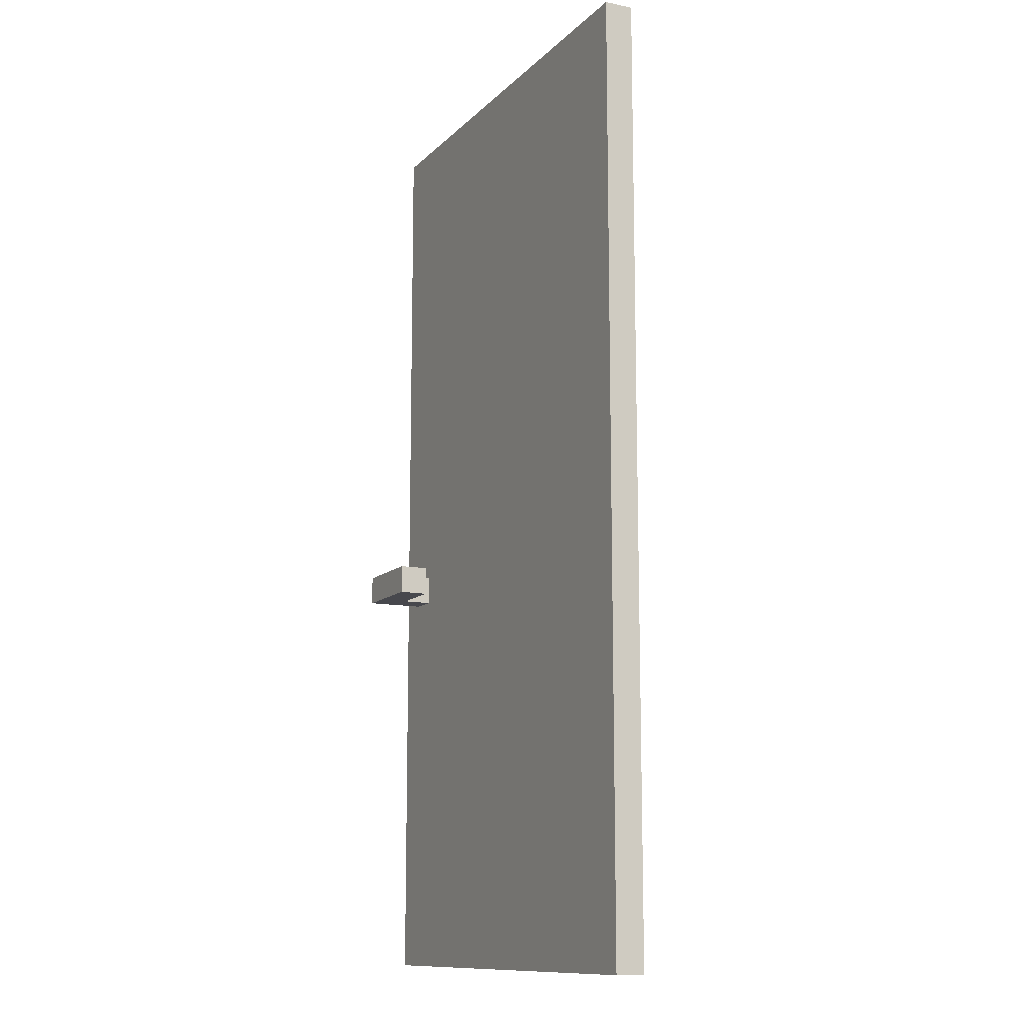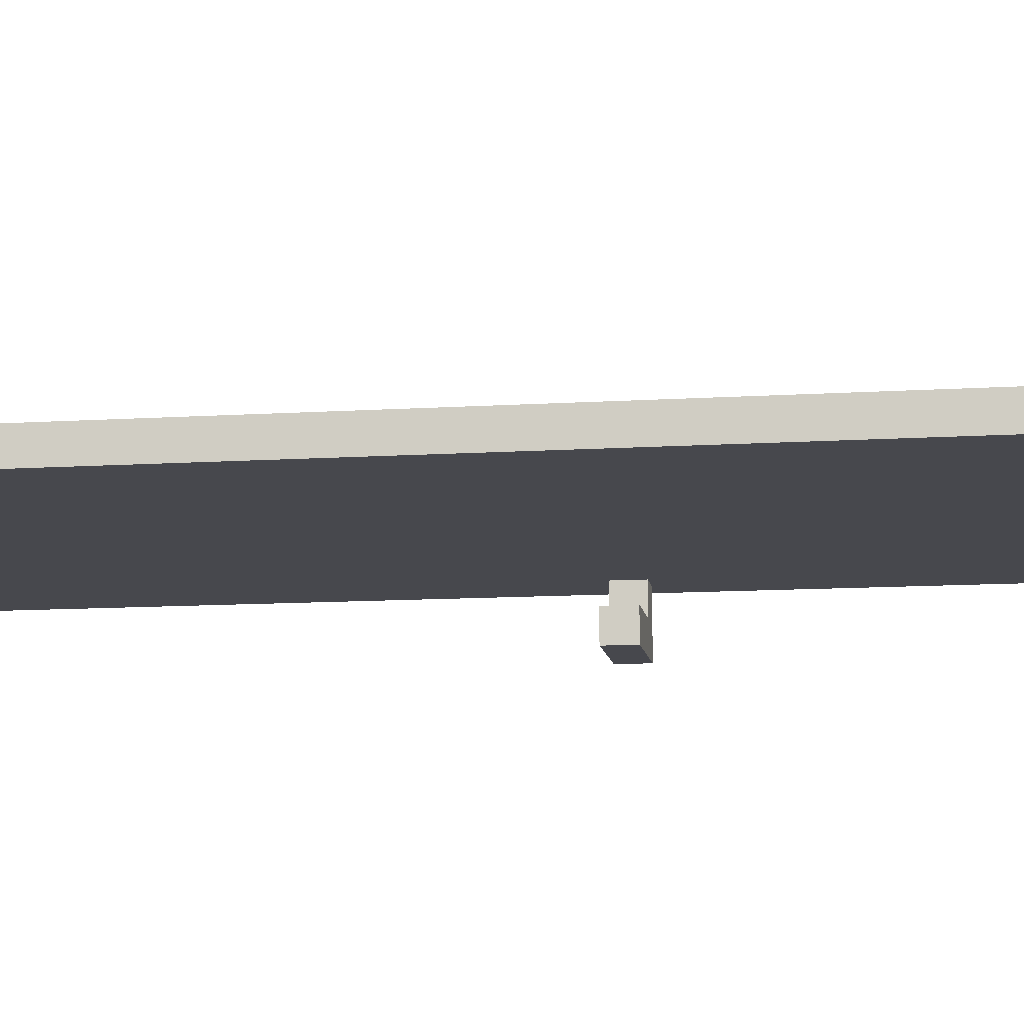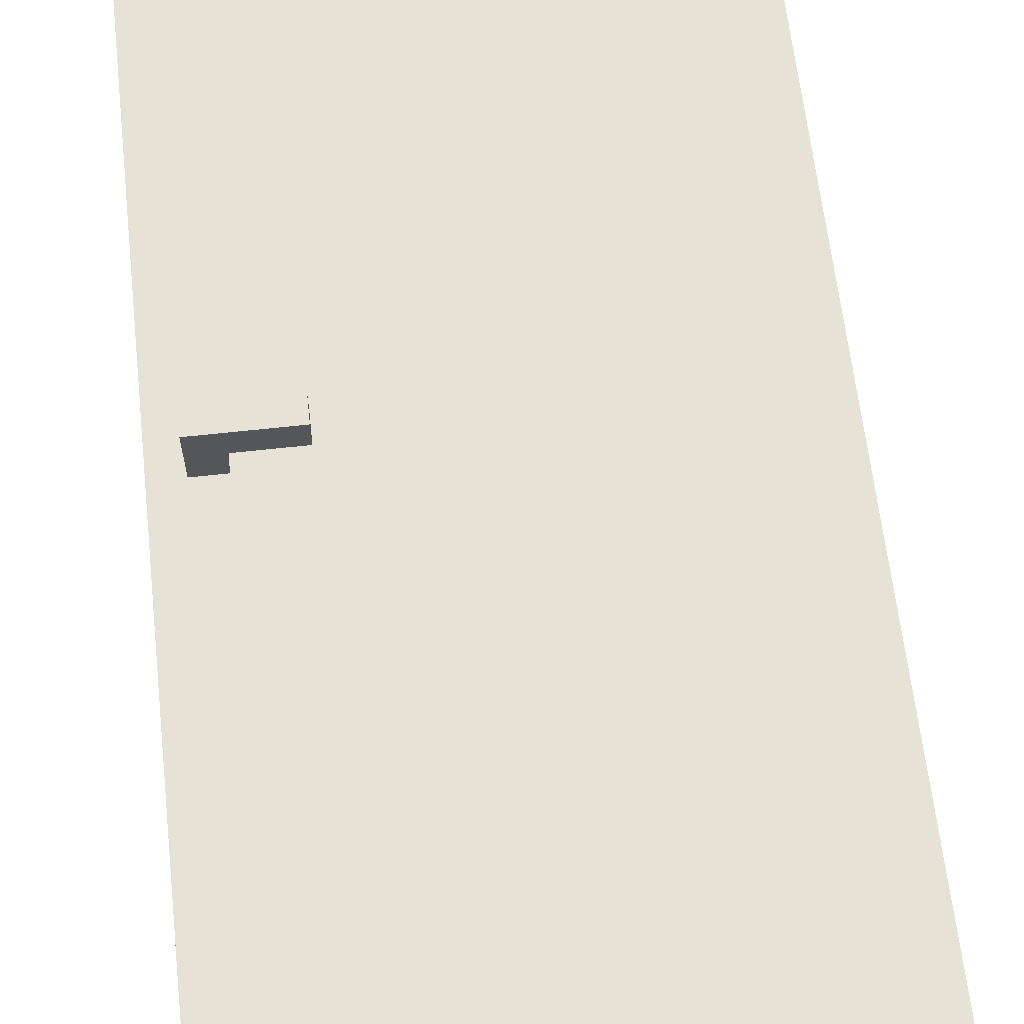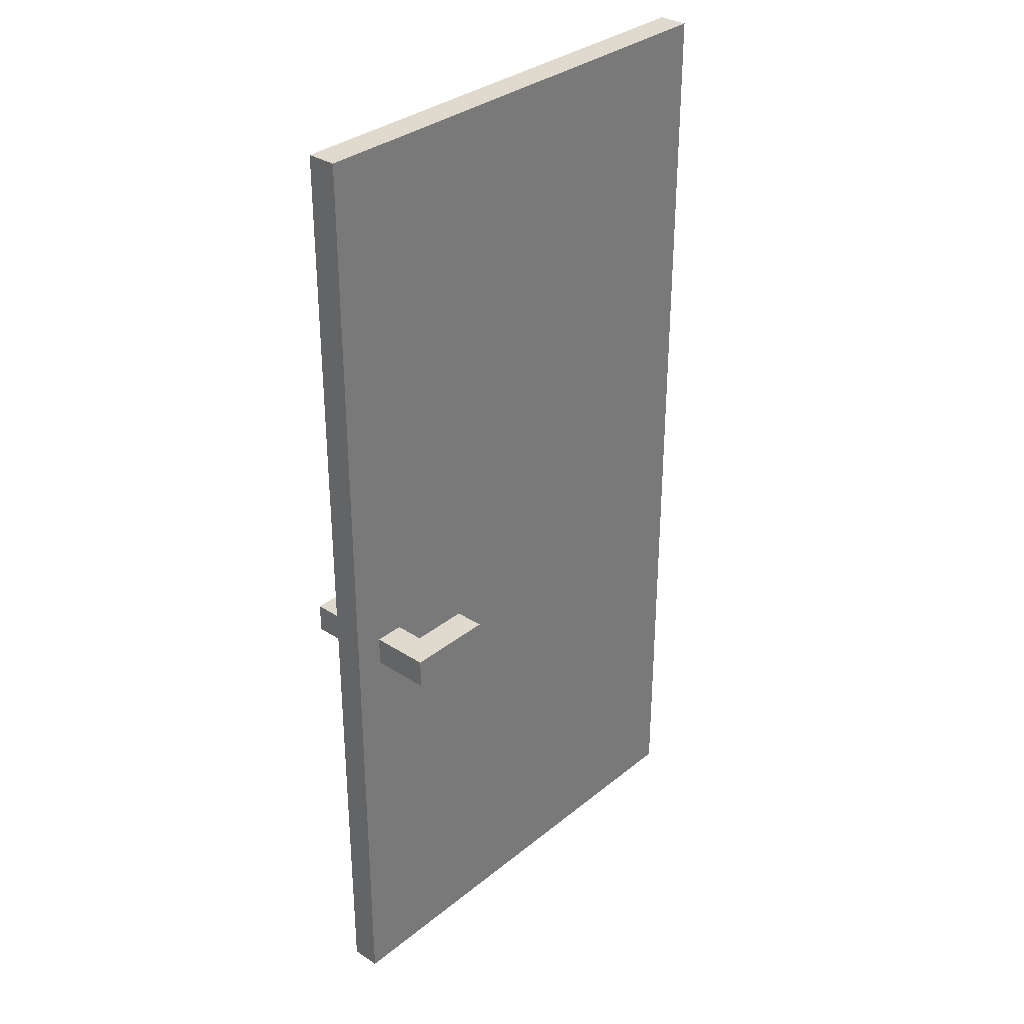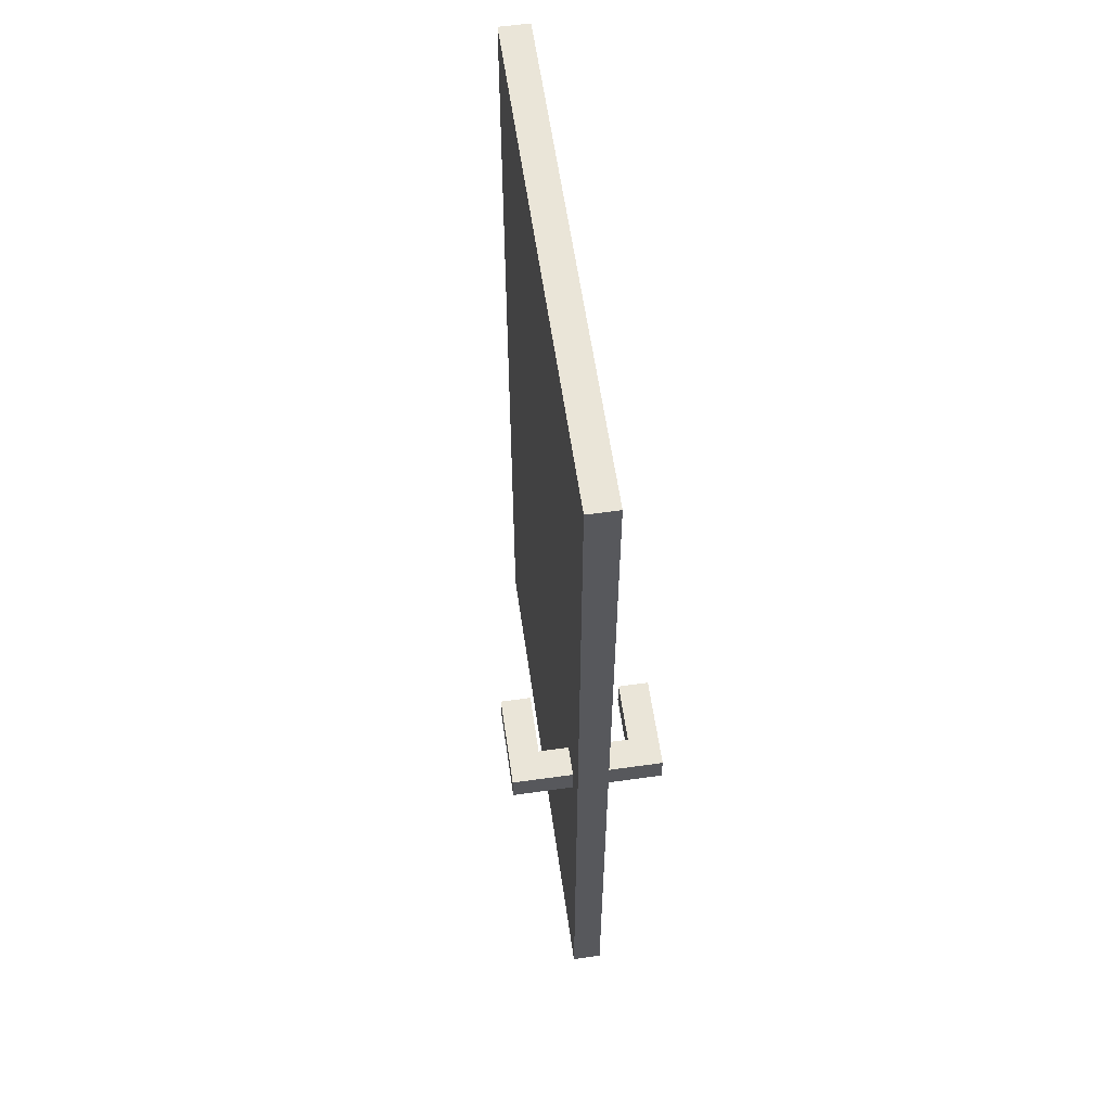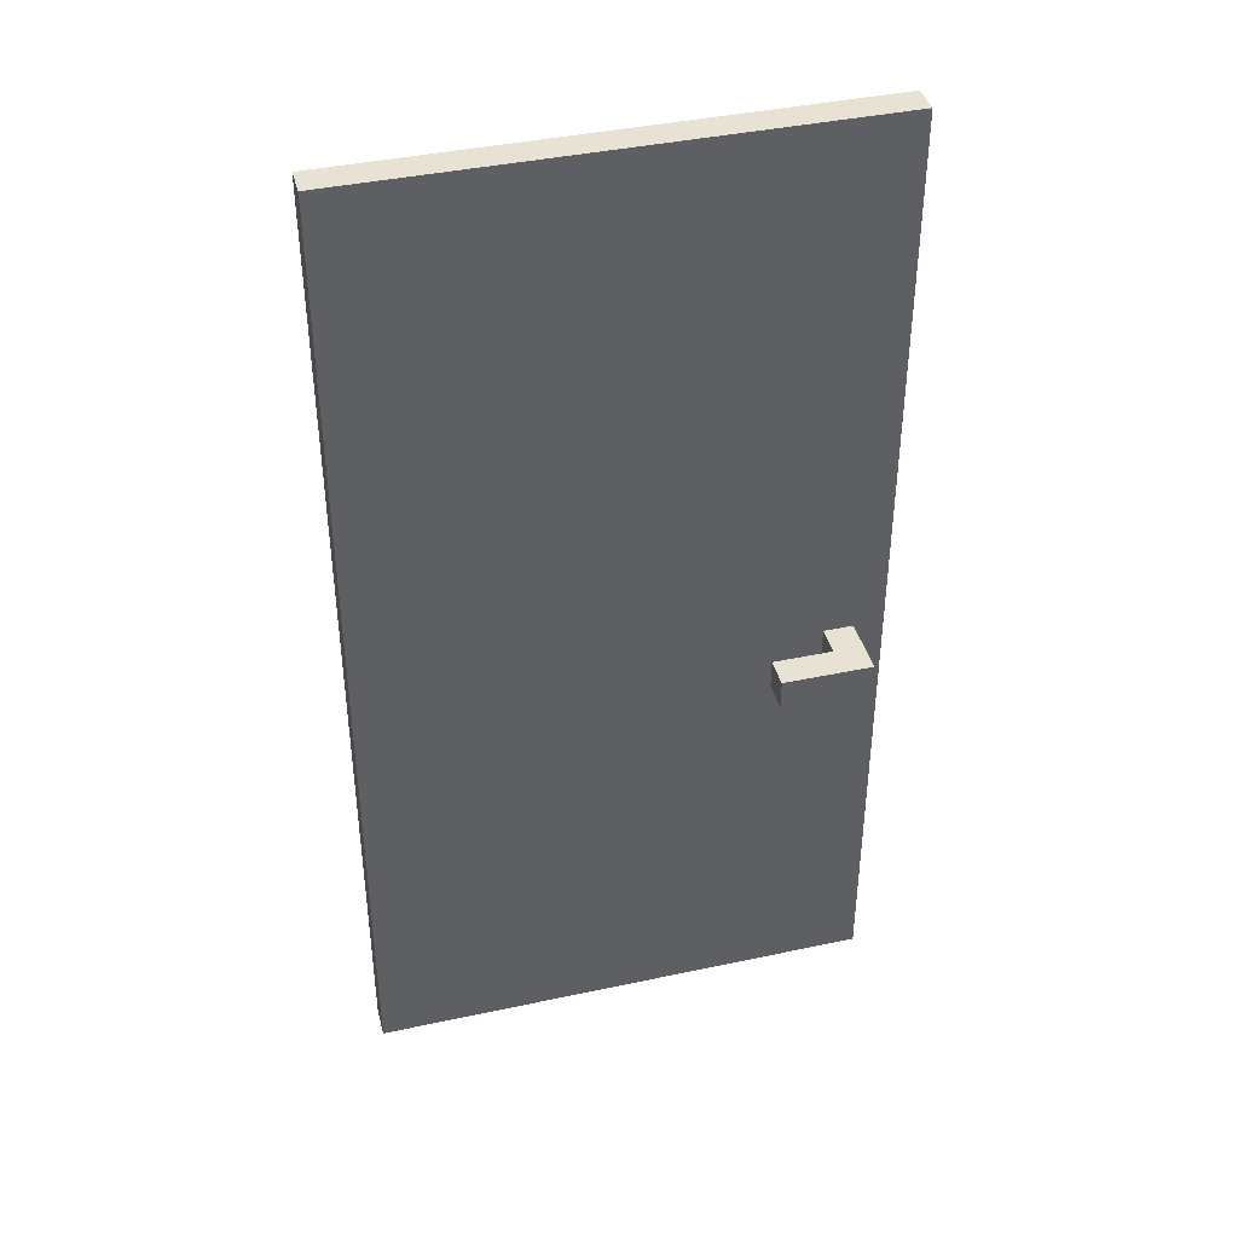
<metadata>
{"format":"obj","ext":"obj","renderer":"f3d","projection":"perspective","resolution":1024,"background":"white","views":[{"elev":-11.9,"azim":-116.0,"up":"+Y"},{"elev":-11.7,"azim":-81.3,"up":"+Z"},{"elev":63.2,"azim":173.6,"up":"+Z"},{"elev":32.6,"azim":131.9,"up":"+Y"},{"elev":59.6,"azim":81.8,"up":"+Y"},{"elev":40.7,"azim":-14.7,"up":"+Y"}]}
</metadata>
<code>
o Wooden_BigWindow
v 12 0 7.451e-09
v 12 0 -0.1
v 12 3.3 7.451e-09
v 12 3.3 -0.1
v 13.3 1.4 0.2
v 13.3 1.4 0.1
v 13.3 1.4 -0.2
v 13.3 1.4 -0.3
v 13.3 1.5 0.2
v 13.3 1.5 0.1
v 13.3 1.5 -0.2
v 13.3 1.5 -0.3
v 13.5 1.4 0.1
v 13.5 1.4 7.451e-09
v 13.5 1.4 -0.1
v 13.5 1.4 -0.2
v 13.5 1.5 0.1
v 13.5 1.5 7.451e-09
v 13.5 1.5 -0.1
v 13.5 1.5 -0.2
v 13.6 1.4 0.2
v 13.6 1.4 7.451e-09
v 13.6 1.4 -0.1
v 13.6 1.4 -0.3
v 13.6 1.5 0.2
v 13.6 1.5 7.451e-09
v 13.6 1.5 -0.1
v 13.6 1.5 -0.3
v 13.7 0 7.451e-09
v 13.7 0 -0.1
v 13.7 3.3 7.451e-09
v 13.7 3.3 -0.1
v 13.3 1.4 0.2
v 13.3 1.5 0.2
v 13.6 1.4 0.2
v 13.6 1.5 0.2
v 12 0 7.451e-09
v 12 3.3 7.451e-09
v 12.1 0.1 7.451e-09
v 12.1 3.1 7.451e-09
v 12.2 0.2 7.451e-09
v 12.2 3 7.451e-09
v 13.4 0.2 7.451e-09
v 13.4 3 7.451e-09
v 13.5 0.1 7.451e-09
v 13.5 1.4 7.451e-09
v 13.5 1.5 7.451e-09
v 13.5 3.1 7.451e-09
v 13.6 1.4 7.451e-09
v 13.6 1.5 7.451e-09
v 13.7 0 7.451e-09
v 13.7 3.3 7.451e-09
v 13.3 1.4 -0.2
v 13.3 1.5 -0.2
v 13.5 1.4 -0.2
v 13.5 1.5 -0.2
v 13.3 1.4 0.1
v 13.3 1.5 0.1
v 13.5 1.4 0.1
v 13.5 1.5 0.1
v 12 0 -0.1
v 12 3.3 -0.1
v 12.1 0.1 -0.1
v 12.1 3.1 -0.1
v 12.2 0.2 -0.1
v 12.2 3 -0.1
v 13.4 0.2 -0.1
v 13.4 3 -0.1
v 13.5 0.1 -0.1
v 13.5 1.4 -0.1
v 13.5 1.5 -0.1
v 13.5 3.1 -0.1
v 13.6 1.4 -0.1
v 13.6 1.5 -0.1
v 13.7 0 -0.1
v 13.7 3.3 -0.1
v 13.3 1.4 -0.3
v 13.3 1.5 -0.3
v 13.6 1.4 -0.3
v 13.6 1.5 -0.3
v 12 0 7.451e-09
v 13.7 0 7.451e-09
v 12 0 -0.1
v 13.7 0 -0.1
v 13.3 1.4 0.2
v 13.6 1.4 0.2
v 13.3 1.4 0.1
v 13.5 1.4 0.1
v 13.5 1.4 7.451e-09
v 13.6 1.4 7.451e-09
v 13.5 1.4 -0.1
v 13.6 1.4 -0.1
v 13.3 1.4 -0.2
v 13.5 1.4 -0.2
v 13.3 1.4 -0.3
v 13.6 1.4 -0.3
v 13.3 1.5 0.2
v 13.6 1.5 0.2
v 13.3 1.5 0.1
v 13.5 1.5 0.1
v 13.5 1.5 7.451e-09
v 13.6 1.5 7.451e-09
v 13.5 1.5 -0.1
v 13.6 1.5 -0.1
v 13.3 1.5 -0.2
v 13.5 1.5 -0.2
v 13.3 1.5 -0.3
v 13.6 1.5 -0.3
v 12 3.3 7.451e-09
v 13.7 3.3 7.451e-09
v 12 3.3 -0.1
v 13.7 3.3 -0.1
f 3 2 1
f 4 2 3
f 9 6 5
f 10 6 9
f 11 8 7
f 12 8 11
f 17 14 13
f 18 14 17
f 19 16 15
f 20 16 19
f 21 22 25
f 25 22 26
f 23 24 27
f 27 24 28
f 29 30 31
f 31 30 32
f 35 34 33
f 36 34 35
f 39 38 37
f 40 38 39
f 41 40 39
f 42 40 41
f 43 41 39
f 43 42 41
f 44 40 42
f 44 42 43
f 45 39 37
f 45 43 39
f 45 44 43
f 46 44 45
f 47 44 46
f 48 40 44
f 48 44 47
f 48 38 40
f 49 46 45
f 50 48 47
f 51 49 45
f 51 50 49
f 51 45 37
f 52 38 48
f 52 50 51
f 52 48 50
f 55 54 53
f 56 54 55
f 57 58 59
f 59 58 60
f 61 62 63
f 63 62 64
f 63 64 65
f 65 64 66
f 63 65 67
f 65 66 67
f 66 64 68
f 67 66 68
f 61 63 69
f 63 67 69
f 67 68 69
f 69 68 70
f 70 68 71
f 68 64 72
f 71 68 72
f 64 62 72
f 69 70 73
f 71 72 74
f 69 73 75
f 73 74 75
f 61 69 75
f 72 62 76
f 75 74 76
f 74 72 76
f 77 78 79
f 79 78 80
f 83 82 81
f 84 82 83
f 87 86 85
f 88 86 87
f 89 86 88
f 90 86 89
f 94 92 91
f 95 94 93
f 96 92 94
f 96 94 95
f 97 98 99
f 99 98 100
f 100 98 101
f 101 98 102
f 103 104 106
f 105 106 107
f 106 104 108
f 107 106 108
f 109 110 111
f 111 110 112

</code>
